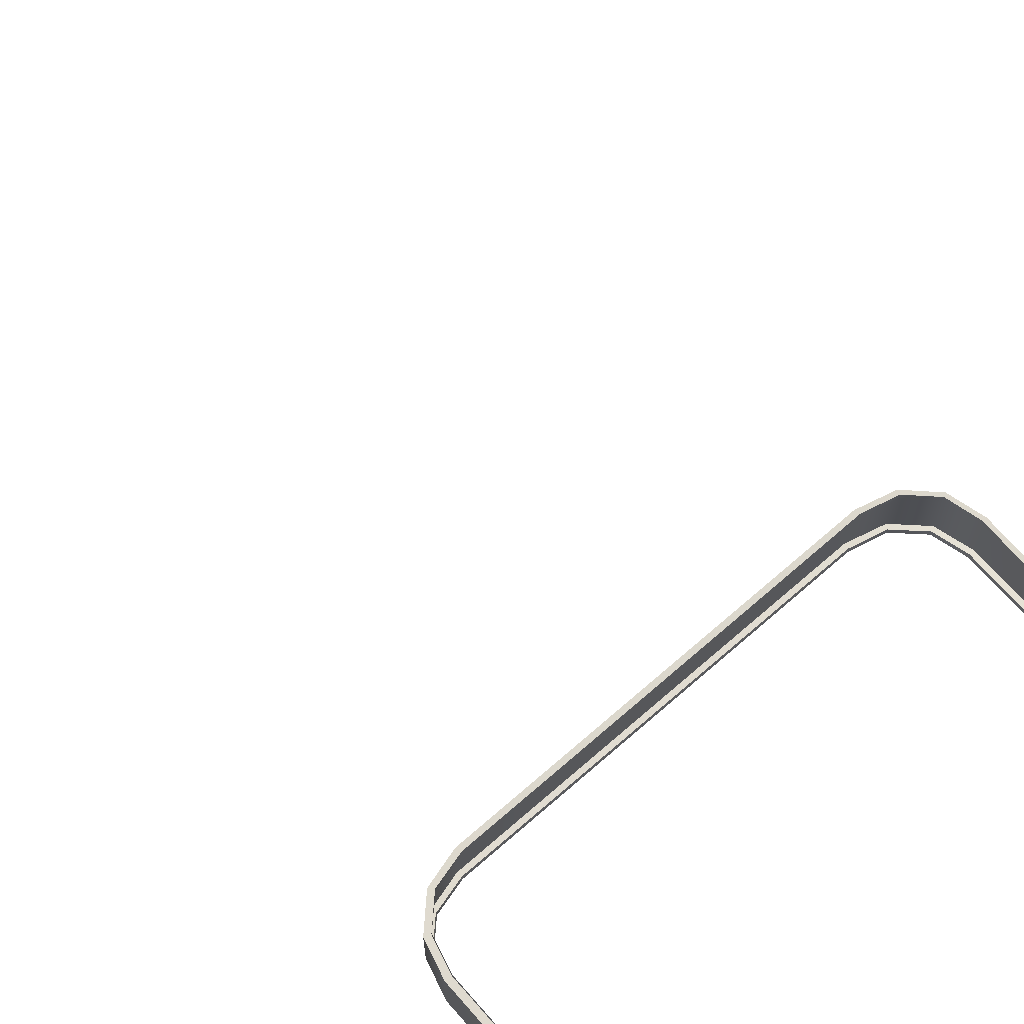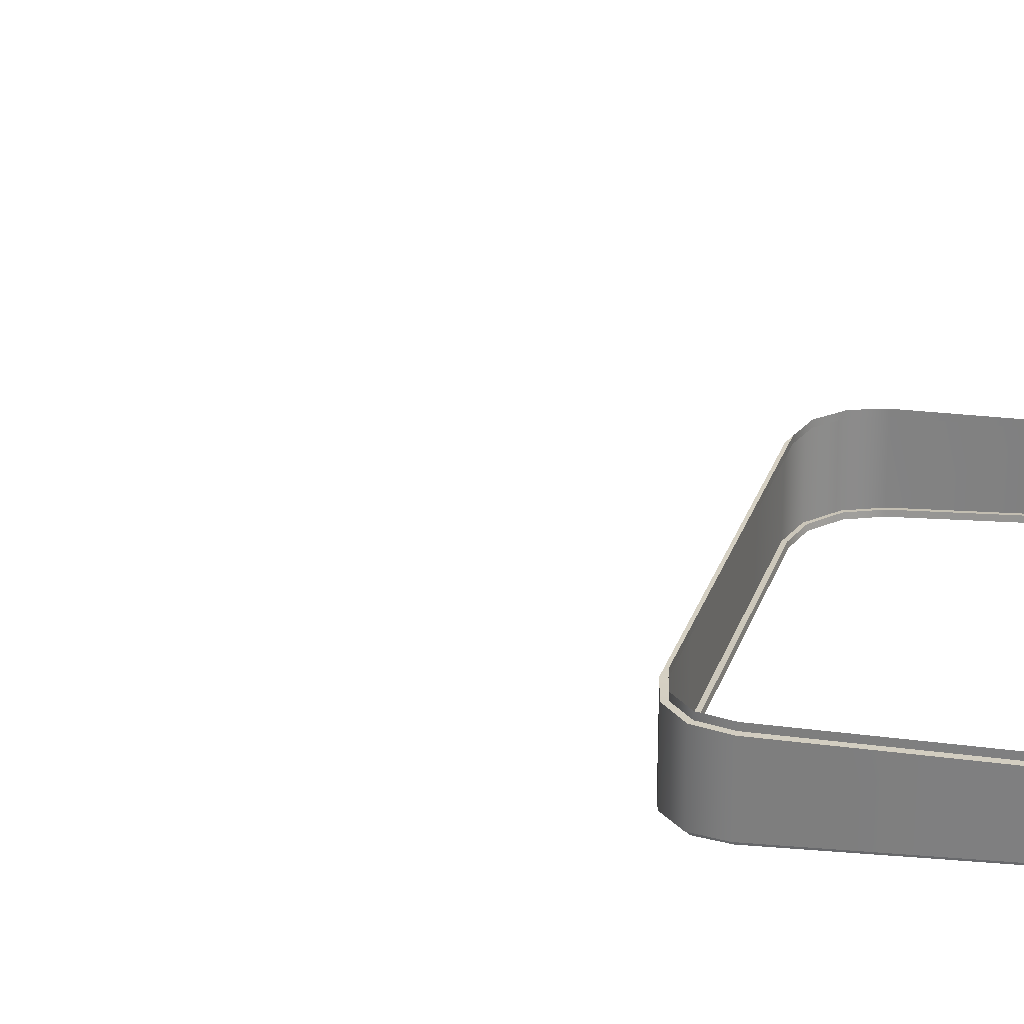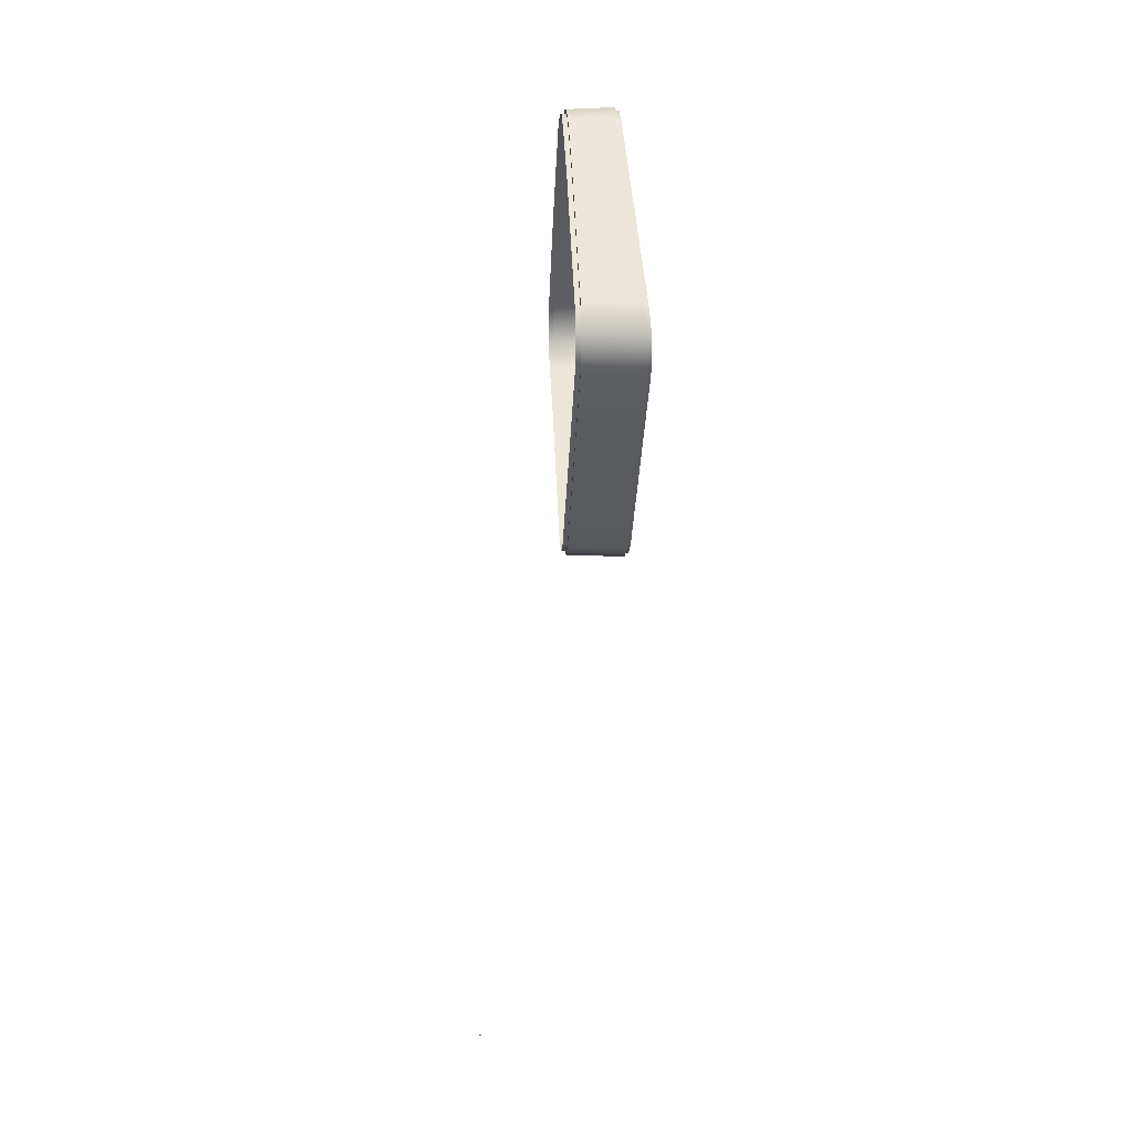
<metadata>
{"format":"obj","ext":"obj","renderer":"f3d","projection":"perspective","resolution":1024,"background":"white","views":[{"elev":72.5,"azim":-40.9,"up":"+Y"},{"elev":26.4,"azim":-73.5,"up":"+Y"},{"elev":-33.5,"azim":-92.4,"up":"+Z"}]}
</metadata>
<code>
o AlarmClock_18_AlarmClock_18_0_GeomSubset_0
v -0.0005 -0.0005 -0.3289
v 0.0005 -0.0005 -0.3289
v -0.0005 0.0005 -0.3289
v 0.0005 0.0005 -0.3289
v -0.0005 -0.0005 -0.3289
v 0.0005 -0.0005 -0.3289
v -0.0005 0.0005 -0.3289
v 0.0005 0.0005 -0.3289
v -0.0005 -0.0005 -0.3289
v 0.0005 -0.0005 -0.3289
v -0.0005 0.0005 -0.3289
v 0.0005 0.0005 -0.3289
v -0.0005 -0.0005 -0.3289
v 0.0005 -0.0005 -0.3289
v -0.0005 0.0005 -0.3289
v 0.0005 0.0005 -0.3289
v -0.0005 -0.0005 -0.3289
v 0.0005 -0.0005 -0.3289
v -0.0005 0.0005 -0.3289
v 0.0005 0.0005 -0.3289
v -0.05999 -0.07136 -0.07585
v -0.05962 -0.07856 -0.06759
v -0.05934 -0.08053 -0.05659
v -0.07054 -0.07766 -0.05685
v -0.07874 -0.06983 -0.05718
v 0.07887 -0.06988 -0.05756
v 0.07103 -0.07774 -0.05759
v 0.06033 -0.08061 -0.05758
v 0.06034 -0.0786 -0.06809
v 0.06034 -0.07137 -0.07598
v -0.07887 -0.06053 0.04362
v -0.0711 -0.06862 0.04446
v -0.06027 -0.07087 0.04627
v -0.06037 -0.06738 0.05661
v -0.06037 -0.05889 0.06361
v 0.06028 -0.05889 0.06358
v 0.0602 -0.06739 0.05651
v 0.06003 -0.07068 0.04606
v 0.07104 -0.06884 0.04433
v 0.07884 -0.06054 0.04355
v -0.07098 0.0687 0.03173
v -0.07886 0.06094 0.03182
v -0.08173 0.05037 0.03229
v -0.07886 0.0498 0.04286
v -0.07098 0.04963 0.05061
v -0.06021 0.04992 0.055
v -0.0602 0.06021 0.05148
v -0.0602 0.06793 0.04383
v -0.06021 0.07156 0.03358
v 0.07886 0.06094 0.03182
v 0.07098 0.0687 0.03174
v 0.06021 0.07156 0.03359
v 0.06021 0.06792 0.04384
v 0.06017 0.06015 0.05149
v 0.06009 0.04981 0.05502
v 0.07092 0.04955 0.05063
v 0.07884 0.04976 0.04287
v 0.08173 0.05037 0.03229
v -0.07103 0.06331 -0.07604
v -0.07887 0.06235 -0.0682
v -0.08173 0.06108 -0.0575
v -0.07887 0.07187 -0.05759
v -0.07103 0.07976 -0.05765
v -0.06033 0.08264 -0.05765
v -0.06034 0.0809 -0.06807
v -0.06034 0.07387 -0.07597
v -0.06033 0.06371 -0.0789
v 0.07887 0.06235 -0.0682
v 0.07103 0.06331 -0.07604
v 0.06033 0.06371 -0.0789
v 0.05987 0.07385 -0.07579
v 0.05937 0.08083 -0.0674
v 0.05899 0.08249 -0.0563
v 0.07036 0.07962 -0.05664
v 0.07869 0.07178 -0.05708
v 0.08173 0.06108 -0.0575
v -0.07715 -0.06917 -0.06653
v -0.06939 -0.06978 -0.07427
v -0.06918 -0.07683 -0.06626
v 0.06958 -0.06979 -0.07439
v 0.07726 -0.0692 -0.06674
v 0.06958 -0.07688 -0.06667
v -0.0696 -0.05759 0.06033
v -0.07726 -0.05828 0.05268
v -0.0696 -0.06591 0.05347
v 0.07724 -0.05828 0.05264
v 0.06955 -0.05759 0.0603
v 0.0695 -0.06592 0.05339
v -0.06952 0.06638 0.04074
v -0.07725 0.0589 0.04091
v -0.06952 0.05865 0.04839
v 0.07725 0.05888 0.04091
v 0.06952 0.06637 0.04074
v 0.0695 0.05861 0.0484
v -0.06958 0.07224 -0.07438
v -0.07726 0.07144 -0.06675
v -0.06958 0.07913 -0.06667
v 0.07711 0.07139 -0.06647
v 0.06932 0.07221 -0.07423
v 0.06903 0.07906 -0.0661
v -8.7e-05 -0.06738 0.06173
v -5e-05 -0.05889 0.06876
v -6.2e-05 0.04987 0.06018
v -1.8e-05 0.06018 0.05665
v 5e-06 0.06792 0.04901
v 0 0.07156 0.03876
v -0.000675 0.08256 -0.05697
v -0.000487 0.08087 -0.06773
v -0.000236 0.07386 -0.07588
v 0 0.06371 -0.0789
v 0.000176 -0.07136 -0.07591
v 0.00036 -0.07858 -0.06784
v 0.000497 -0.08057 -0.05708
v -9.9e-05 -0.07118 0.05136
v 0.03132 -0.06739 0.05984
v 0.03138 -0.05889 0.06689
v 0.03127 0.04984 0.05831
v 0.03134 0.06016 0.05479
v 0.03137 0.06792 0.04714
v 0.03137 0.07156 0.03689
v 0.03038 0.08253 -0.05664
v 0.03068 0.08085 -0.06757
v 0.03107 0.07385 -0.07583
v 0.03143 0.06371 -0.0789
v 0.03153 -0.07137 -0.07595
v 0.03163 -0.07859 -0.06797
v 0.03169 -0.08059 -0.05733
v 0.03128 -0.07118 0.04944
v -0.0315 -0.06738 0.05989
v -0.03148 -0.05889 0.0669
v -0.0314 0.0499 0.05831
v -0.03137 0.06019 0.05478
v -0.03136 0.06792 0.04714
v -0.03136 0.07156 0.03689
v -0.03178 0.0826 -0.05731
v -0.03169 0.08088 -0.0679
v -0.03155 0.07386 -0.07592
v -0.03143 0.06371 -0.0789
v -0.03116 -0.07136 -0.07588
v -0.03087 -0.07857 -0.06772
v -0.03065 -0.08055 -0.05684
v -0.03148 -0.07118 0.04954
v -0.0639 -0.07925 -0.03372
v -0.05573 -0.07957 -0.03707
v -0.05673 -0.0721 0.04371
v -0.06428 -0.07182 0.04036
v 0.05666 -0.07959 -0.03783
v 0.06434 -0.07925 -0.03427
v 0.06415 -0.07157 0.04024
v 0.05658 -0.07227 0.04357
v -0.02879 -0.07976 -0.03916
v -0.02957 -0.07157 0.04597
v 0.000465 -0.07977 -0.03935
v -9.5e-05 -0.07146 0.04697
v 0.02976 -0.07977 -0.03954
v 0.02937 -0.07155 0.04589
v -0.06759 -0.07463 0.01438
v -0.07241 -0.07126 0.01256
v -0.07883 -0.06339 0.01256
v -0.08173 0.05273 0.01256
v -0.07886 0.0633 0.01255
v -0.07099 0.07107 0.01255
v -0.06024 0.07411 0.01255
v -0.03147 0.07441 0.01255
v -0.000185 0.07457 0.01256
v 0.03111 0.07441 0.01255
v 0.05992 0.07412 0.01255
v 0.07085 0.07107 0.01255
v 0.07883 0.06329 0.01255
v 0.08173 0.05273 0.01256
v 0.07885 -0.0634 0.01256
v 0.07249 -0.07126 0.01256
v 0.0677 -0.07457 0.01438
v -0.06734 -0.07749 -0.01542
v -0.07237 -0.07393 -0.01644
v -0.07879 -0.06607 -0.01644
v -0.08173 0.05619 -0.01645
v -0.07887 0.06684 -0.01645
v -0.07101 0.07466 -0.01645
v -0.06028 0.07764 -0.01645
v -0.0316 0.07781 -0.01645
v -0.000389 0.07791 -0.01645
v 0.0308 0.07781 -0.01645
v 0.05953 0.07764 -0.01646
v 0.07065 0.07465 -0.01645
v 0.07877 0.06683 -0.01645
v 0.08173 0.05619 -0.01645
v 0.07885 -0.06608 -0.01644
v 0.07263 -0.07394 -0.01644
v 0.06767 -0.07743 -0.01542
v 0.02903 -0.07876 -0.01414
v 0.02902 -0.07626 0.0136
v 0.05513 -0.07874 -0.01414
v 0.05557 -0.07625 0.01359
v 0.000306 -0.07877 -0.01414
v 0.000117 -0.07628 0.0136
v -0.02839 -0.07878 -0.01414
v -0.02878 -0.07629 0.01359
v -0.05451 -0.0788 -0.01414
v -0.05535 -0.0763 0.01359
v -0.05892 -0.07941 -0.03034
v -0.05782 -0.08026 -0.02923
v -0.06079 -0.07882 -0.01414
v -0.06201 -0.07783 -0.01414
v -0.05208 -0.07979 -0.03336
v -0.0521 -0.0804 -0.03193
v -0.02713 -0.07994 -0.03531
v -0.0273 -0.08056 -0.03389
v -0.0619 -0.07631 0.01359
v -0.06309 -0.07531 0.01359
v 0.05295 -0.07981 -0.03409
v 0.05296 -0.08041 -0.03265
v 0.02828 -0.08056 -0.03424
v 0.02808 -0.07994 -0.03567
v 0.05934 -0.0794 -0.0309
v 0.05823 -0.08026 -0.02982
v 0.06234 -0.07777 -0.01414
v 0.06112 -0.07876 -0.01414
v 0.0632 -0.07525 0.01359
v 0.06201 -0.07625 0.01359
v 0.000453 -0.07993 -0.03549
v 0.000456 -0.08056 -0.03408
v -0.05299 -0.07324 0.03995
v -0.05299 -0.07405 0.03862
v -0.02799 -0.07385 0.04078
v -0.02787 -0.07305 0.04213
v -0.05933 -0.07317 0.03701
v -0.05825 -0.07419 0.03594
v 0.05927 -0.07312 0.03689
v 0.05826 -0.07414 0.03589
v 0.05282 -0.07321 0.03982
v 0.05282 -0.07401 0.03848
v 0.02768 -0.07303 0.04206
v 0.0278 -0.07383 0.04072
v -8.9e-05 -0.07296 0.04309
v -9.2e-05 -0.07375 0.04175
v -0.05948 -0.07755 -0.03114
v -0.05188 -0.07785 -0.03426
v -0.06268 -0.07591 -0.0141
v 0.05275 -0.07787 -0.03496
v 0.05989 -0.07755 -0.03164
v 0.063 -0.07586 -0.0141
v -0.0268 -0.07802 -0.0362
v 0.02771 -0.07803 -0.03655
v 0.000437 -0.07803 -0.03637
v -0.05275 -0.07061 0.04092
v -0.05989 -0.07091 0.03784
v -0.06378 -0.07324 0.01364
v 0.06389 -0.07319 0.01364
v 0.05981 -0.07087 0.03774
v 0.05258 -0.07058 0.04078
v 0.02735 -0.07038 0.04298
v -8.5e-05 -0.07029 0.04398
v -0.02752 -0.0704 0.04305
v -0.07103 -0.05987 -0.07603
v -0.07087 -0.06169 -0.07586
v -0.0603 -0.06196 -0.07863
v -0.06033 -0.06015 -0.0789
v -0.07887 -0.05916 -0.0682
v -0.0787 -0.06098 -0.06804
v -0.08173 -0.05819 -0.0575
v -0.08148 -0.06002 -0.05747
v -0.03143 -0.06015 -0.0789
v -0.03141 -0.06196 -0.07864
v -0.08149 -0.05078 0.0426
v -0.08173 -0.04897 0.04241
v -0.08149 -0.05355 0.01256
v -0.08173 -0.05172 0.01256
v 0.07887 -0.05916 -0.0682
v 0.07871 -0.06098 -0.06806
v 0.08149 -0.06002 -0.05751
v 0.08173 -0.05819 -0.0575
v 0.07103 -0.05987 -0.07603
v 0.07089 -0.0617 -0.07587
v 0.06033 -0.06015 -0.0789
v 0.06033 -0.06196 -0.07865
v 0.08173 -0.0544 -0.01644
v 0.08149 -0.05623 -0.01644
v -0.07887 -0.04804 0.05307
v -0.07871 -0.04987 0.05312
v -0.07103 -0.04736 0.06087
v -0.07089 -0.04919 0.06091
v -0.06033 -0.04711 0.06526
v -0.06034 -0.04894 0.06521
v 0.06033 -0.04894 0.0652
v 0.06033 -0.04711 0.06526
v 0.03143 -0.04894 0.06851
v 0.03143 -0.04711 0.06856
v 0.07103 -0.04736 0.06087
v 0.07089 -0.04919 0.06091
v 0.07887 -0.04804 0.05307
v 0.07871 -0.04987 0.05311
v 0.08173 -0.04897 0.04241
v 0.08149 -0.05078 0.04259
v -1e-06 -0.04711 0.07043
v -4e-06 -0.04894 0.07038
v -0.03143 -0.04894 0.06851
v -0.03143 -0.04711 0.06856
v 0 -0.06015 -0.0789
v 1.5e-05 -0.06196 -0.07864
v 0.03143 -0.06015 -0.0789
v 0.03144 -0.06196 -0.07864
v -0.08149 -0.05623 -0.01644
v -0.08173 -0.0544 -0.01644
v 0.08173 -0.05172 0.01256
v 0.08149 -0.05355 0.01256
v -0.07028 -0.05967 -0.07475
v -0.07012 -0.06149 -0.07457
v -0.0774 -0.06078 -0.06731
v -0.07757 -0.05896 -0.06747
v -0.06013 -0.05994 -0.07738
v -0.0601 -0.06175 -0.07712
v -0.03143 -0.05993 -0.07736
v -0.03141 -0.06174 -0.0771
v -0.07996 -0.05982 -0.05729
v -0.08021 -0.05799 -0.05732
v -0.07995 -0.05602 -0.01646
v -0.08019 -0.0542 -0.01646
v 0 -0.05993 -0.07736
v 1.5e-05 -0.06174 -0.0771
v -0.07998 -0.05061 0.04238
v -0.08021 -0.0488 0.0422
v -0.08019 -0.05152 0.01255
v -0.07995 -0.05334 0.01255
v -0.07741 -0.04977 0.05236
v -0.07757 -0.04794 0.05231
v 0.07757 -0.05898 -0.06747
v 0.07741 -0.0608 -0.06732
v 0.07014 -0.06151 -0.07458
v 0.07028 -0.05969 -0.07475
v 0.08021 -0.058 -0.05732
v 0.07997 -0.05983 -0.05732
v 0.08019 -0.0542 -0.01646
v 0.07995 -0.05603 -0.01646
v 0.06014 -0.06176 -0.07713
v 0.06013 -0.05995 -0.07738
v 0.03144 -0.06175 -0.0771
v 0.03143 -0.05993 -0.07736
v 0.08019 -0.05152 0.01255
v 0.07995 -0.05335 0.01255
v -0.07005 -0.04914 0.05963
v -0.07019 -0.04731 0.0596
v -0.05996 -0.04891 0.06371
v -0.05995 -0.04708 0.06376
v -0.0313 -0.0489 0.06696
v -0.0313 -0.04707 0.06701
v 0.05995 -0.04891 0.06371
v 0.05995 -0.04707 0.06376
v 0.0313 -0.04707 0.06701
v 0.03129 -0.0489 0.06696
v 0.07005 -0.04914 0.05963
v 0.07019 -0.04731 0.0596
v -1e-06 -0.04707 0.06888
v -4e-06 -0.0489 0.06882
v 0.07741 -0.04976 0.05236
v 0.07757 -0.04794 0.05231
v 0.07997 -0.0506 0.04238
v 0.08021 -0.04879 0.0422
v -0.08173 -0.02792 0.04027
v -0.08173 -0.02576 0.04005
v -0.07887 -0.02517 0.05068
v -0.07887 -0.02733 0.05091
v -0.07102 -0.02468 0.05847
v -0.07102 -0.02683 0.0587
v -0.0603 -0.02442 0.06286
v -0.06031 -0.02658 0.06309
v -0.03142 -0.02442 0.06616
v -0.03142 -0.02658 0.06639
v -1.5e-05 -0.02443 0.06803
v -1.4e-05 -0.02659 0.06826
v 0.03139 -0.02444 0.06616
v 0.0314 -0.02659 0.06639
v 0.06028 -0.02444 0.06286
v 0.06028 -0.0266 0.06309
v 0.07101 -0.02469 0.05848
v 0.07101 -0.02685 0.0587
v 0.07886 -0.02518 0.05068
v 0.07886 -0.02734 0.05091
v 0.08173 -0.02576 0.04005
v 0.08173 -0.02792 0.04027
v 0.08173 -0.02737 0.01256
v 0.08173 -0.02954 0.01256
v 0.08173 -0.02868 -0.01644
v 0.08173 -0.03086 -0.01644
v 0.08173 -0.03054 -0.0575
v 0.08173 -0.03271 -0.0575
v 0.07887 -0.03101 -0.0682
v 0.07887 -0.03318 -0.0682
v 0.07103 -0.03135 -0.07603
v 0.07103 -0.03352 -0.07603
v 0.06033 -0.03148 -0.0789
v 0.06033 -0.03365 -0.0789
v 0.03143 -0.03148 -0.0789
v 0.03143 -0.03364 -0.0789
v 0 -0.03148 -0.0789
v 0 -0.03364 -0.0789
v -0.03143 -0.03148 -0.0789
v -0.03143 -0.03364 -0.0789
v -0.06033 -0.03147 -0.0789
v -0.06033 -0.03364 -0.0789
v -0.07103 -0.03135 -0.07603
v -0.07103 -0.03352 -0.07603
v -0.07887 -0.03101 -0.0682
v -0.07887 -0.03318 -0.0682
v -0.08173 -0.03054 -0.0575
v -0.08173 -0.03271 -0.0575
v -0.08173 -0.02868 -0.01644
v -0.08173 -0.03086 -0.01644
v -0.08173 -0.02737 0.01256
v -0.08173 -0.02954 0.01256
v -0.07979 -0.02795 0.04001
v -0.07979 -0.02578 0.03979
v -0.07975 -0.02737 0.01256
v -0.07975 -0.02954 0.01256
v -0.07721 -0.02743 0.04995
v -0.07721 -0.02527 0.04973
v -0.06995 -0.027 0.05709
v -0.06995 -0.02485 0.05686
v -0.05982 -0.02678 0.0612
v -0.05982 -0.02462 0.06097
v -0.03125 -0.02679 0.06443
v -0.03125 -0.02463 0.0642
v -1.4e-05 -0.02679 0.06629
v -1.5e-05 -0.02464 0.06606
v 0.03123 -0.0268 0.06443
v 0.03122 -0.02464 0.0642
v 0.05979 -0.0268 0.0612
v 0.05979 -0.02464 0.06097
v 0.06994 -0.02702 0.05709
v 0.06993 -0.02487 0.05686
v 0.07721 -0.02744 0.04995
v 0.07721 -0.02528 0.04973
v 0.07979 -0.02795 0.04001
v 0.07979 -0.02578 0.03979
v 0.07975 -0.02954 0.01256
v 0.07975 -0.02737 0.01256
v 0.07975 -0.03086 -0.01644
v 0.07975 -0.02868 -0.01644
v 0.07978 -0.03271 -0.05724
v 0.07978 -0.03054 -0.05724
v 0.07721 -0.03318 -0.06724
v 0.07721 -0.03101 -0.06724
v 0.07008 -0.03352 -0.07438
v 0.07008 -0.03135 -0.07438
v 0.06008 -0.03365 -0.07695
v 0.06008 -0.03148 -0.07695
v 0.03143 -0.03364 -0.07692
v 0.03143 -0.03148 -0.07692
v 0 -0.03364 -0.07692
v 0 -0.03148 -0.07692
v -0.03143 -0.03364 -0.07692
v -0.03143 -0.03148 -0.07692
v -0.06008 -0.03364 -0.07695
v -0.06008 -0.03147 -0.07695
v -0.07008 -0.03352 -0.07438
v -0.07008 -0.03135 -0.07438
v -0.07721 -0.03318 -0.06724
v -0.07721 -0.03101 -0.06724
v -0.07978 -0.03271 -0.05724
v -0.07978 -0.03054 -0.05724
v -0.07975 -0.03086 -0.01644
v -0.07975 -0.02868 -0.01644
f 1 2 4 3
f 307 308 309 310
f 308 307 311 312
f 312 311 313 314
f 310 309 315 316
f 316 315 317 318
f 314 313 319 320
f 321 322 323 324
f 322 321 325 326
f 324 323 318 317
f 327 328 329 330
f 328 327 331 332
f 332 331 333 334
f 330 329 335 336
f 336 335 337 338
f 334 333 339 340
f 326 325 341 342
f 342 341 343 344
f 344 343 345 346
f 347 348 349 350
f 348 347 351 352
f 350 349 353 354
f 352 351 355 356
f 356 355 357 358
f 358 357 340 339
f 354 353 346 345
f 320 319 338 337
f 259 255 307 310
f 255 258 311 307
f 258 263 313 311
f 261 259 310 316
f 304 261 316 318
f 263 299 319 313
f 266 268 323 322
f 279 266 322 326
f 268 304 318 323
f 273 269 327 330
f 269 272 331 327
f 272 277 333 331
f 275 273 330 336
f 301 275 336 338
f 277 305 339 333
f 281 279 326 342
f 283 281 342 344
f 298 283 344 346
f 286 288 349 348
f 289 286 348 352
f 288 295 353 349
f 291 289 352 356
f 293 291 356 358
f 305 293 358 339
f 295 298 346 353
f 299 301 338 319
f 411 412 413 414
f 412 411 415 416
f 416 415 417 418
f 418 417 419 420
f 420 419 421 422
f 422 421 423 424
f 424 423 425 426
f 426 425 427 428
f 428 427 429 430
f 430 429 431 432
f 432 431 433 434
f 434 433 435 436
f 436 435 437 438
f 438 437 439 440
f 440 439 441 442
f 442 441 443 444
f 444 443 445 446
f 446 445 447 448
f 448 447 449 450
f 450 449 451 452
f 452 451 453 454
f 454 453 455 456
f 456 455 457 458
f 458 457 459 460
f 460 459 461 462
f 462 461 414 413
f 266 279 362 359
f 279 281 364 362
f 281 283 366 364
f 283 298 368 366
f 370 368 298 295
f 372 370 295 288
f 374 372 288 286
f 286 289 376 374
f 289 291 378 376
f 291 293 380 378
f 305 382 380 293
f 277 384 382 305
f 272 386 384 277
f 272 269 388 386
f 269 273 390 388
f 273 275 392 390
f 301 394 392 275
f 299 396 394 301
f 263 398 396 299
f 400 398 263 258
f 258 255 402 400
f 255 259 404 402
f 259 261 406 404
f 408 406 261 304
f 410 408 304 268
f 359 410 268 266
f 410 359 411 414
f 359 362 415 411
f 362 364 417 415
f 364 366 419 417
f 366 368 421 419
f 368 370 423 421
f 370 372 425 423
f 372 374 427 425
f 374 376 429 427
f 376 378 431 429
f 378 380 433 431
f 380 382 435 433
f 382 384 437 435
f 384 386 439 437
f 386 388 441 439
f 388 390 443 441
f 390 392 445 443
f 392 394 447 445
f 394 396 449 447
f 396 398 451 449
f 398 400 453 451
f 400 402 455 453
f 402 404 457 455
f 404 406 459 457
f 406 408 461 459
f 408 410 414 461

</code>
